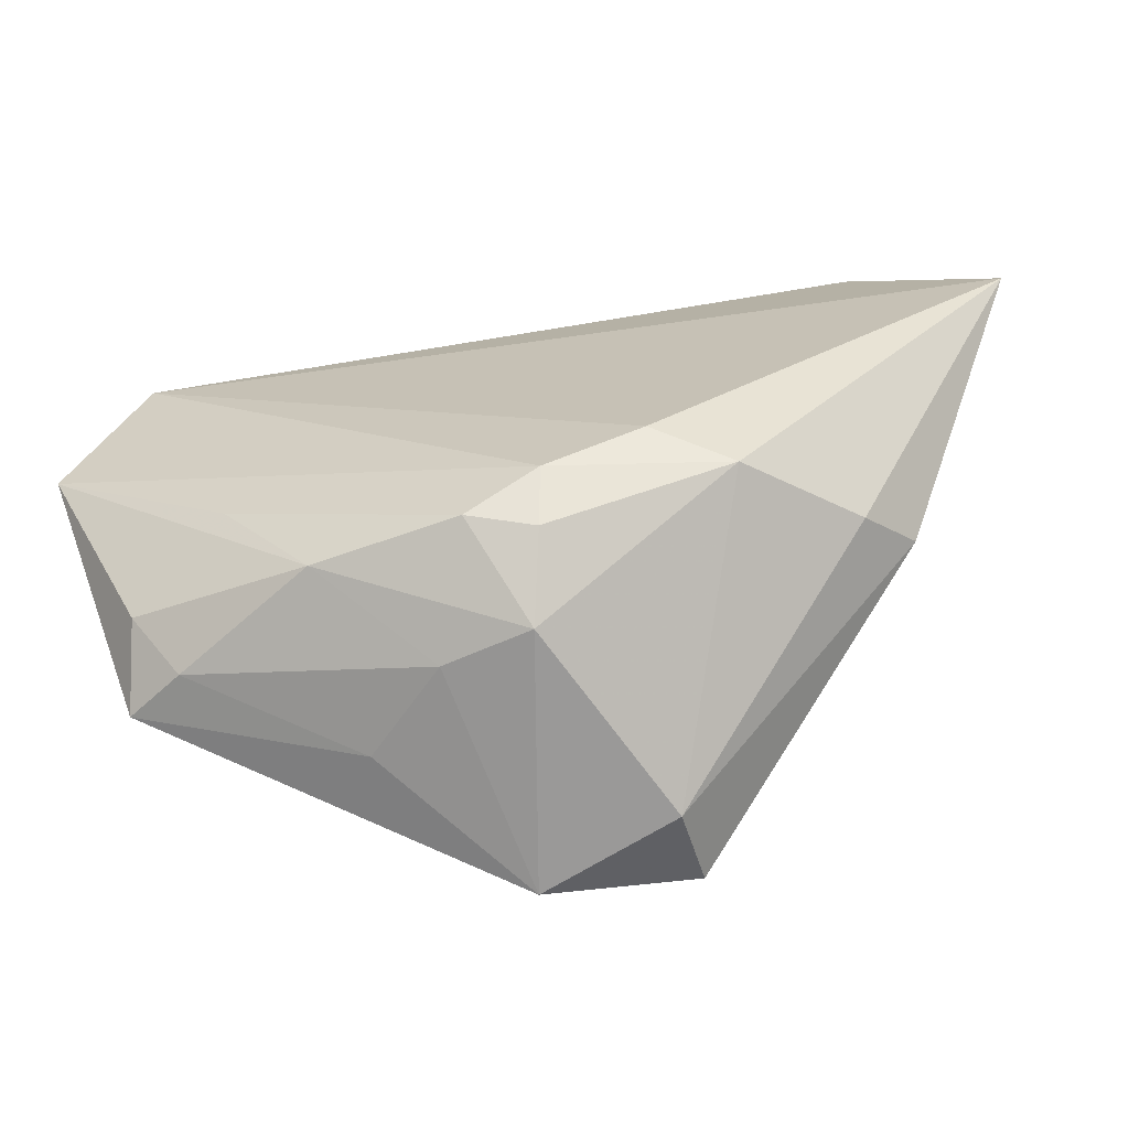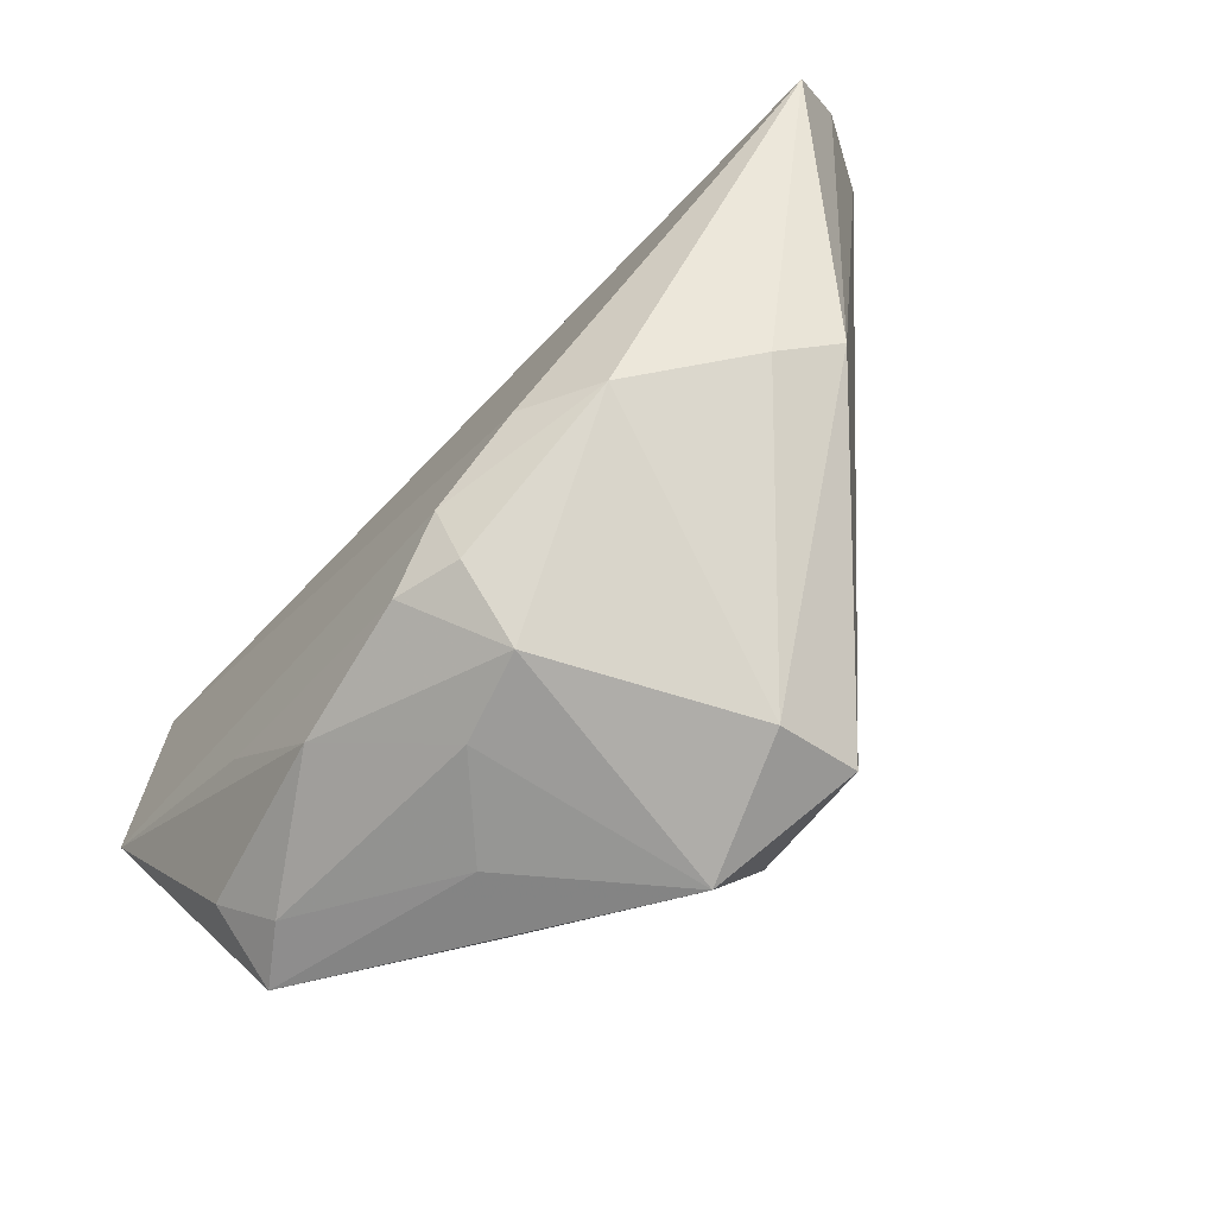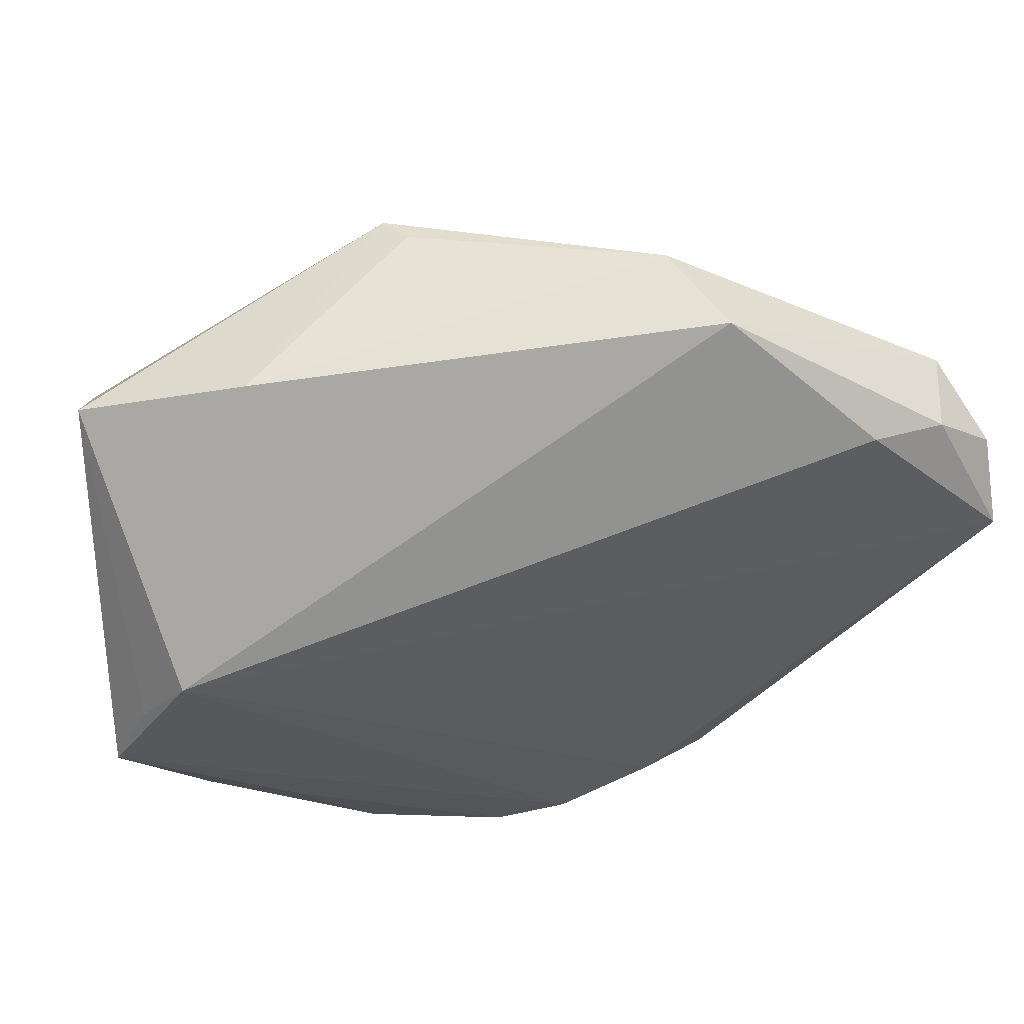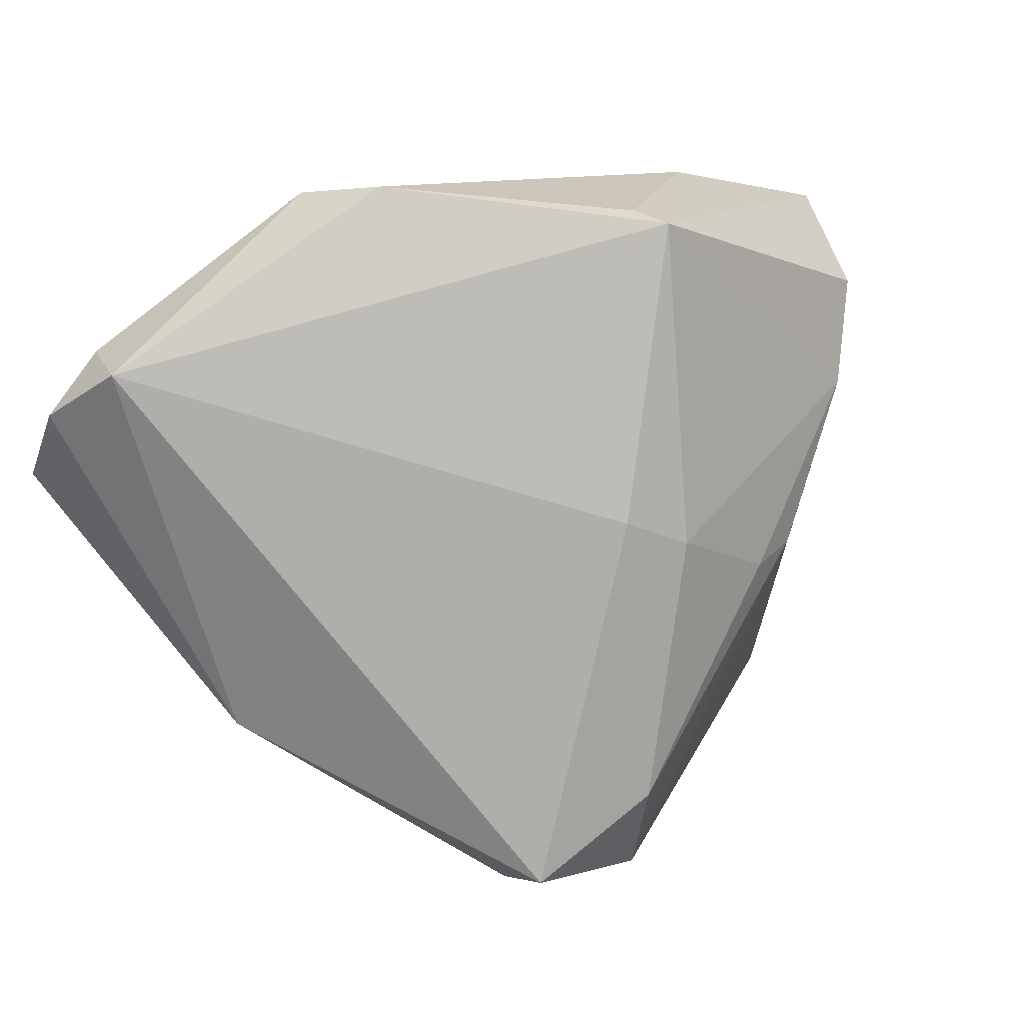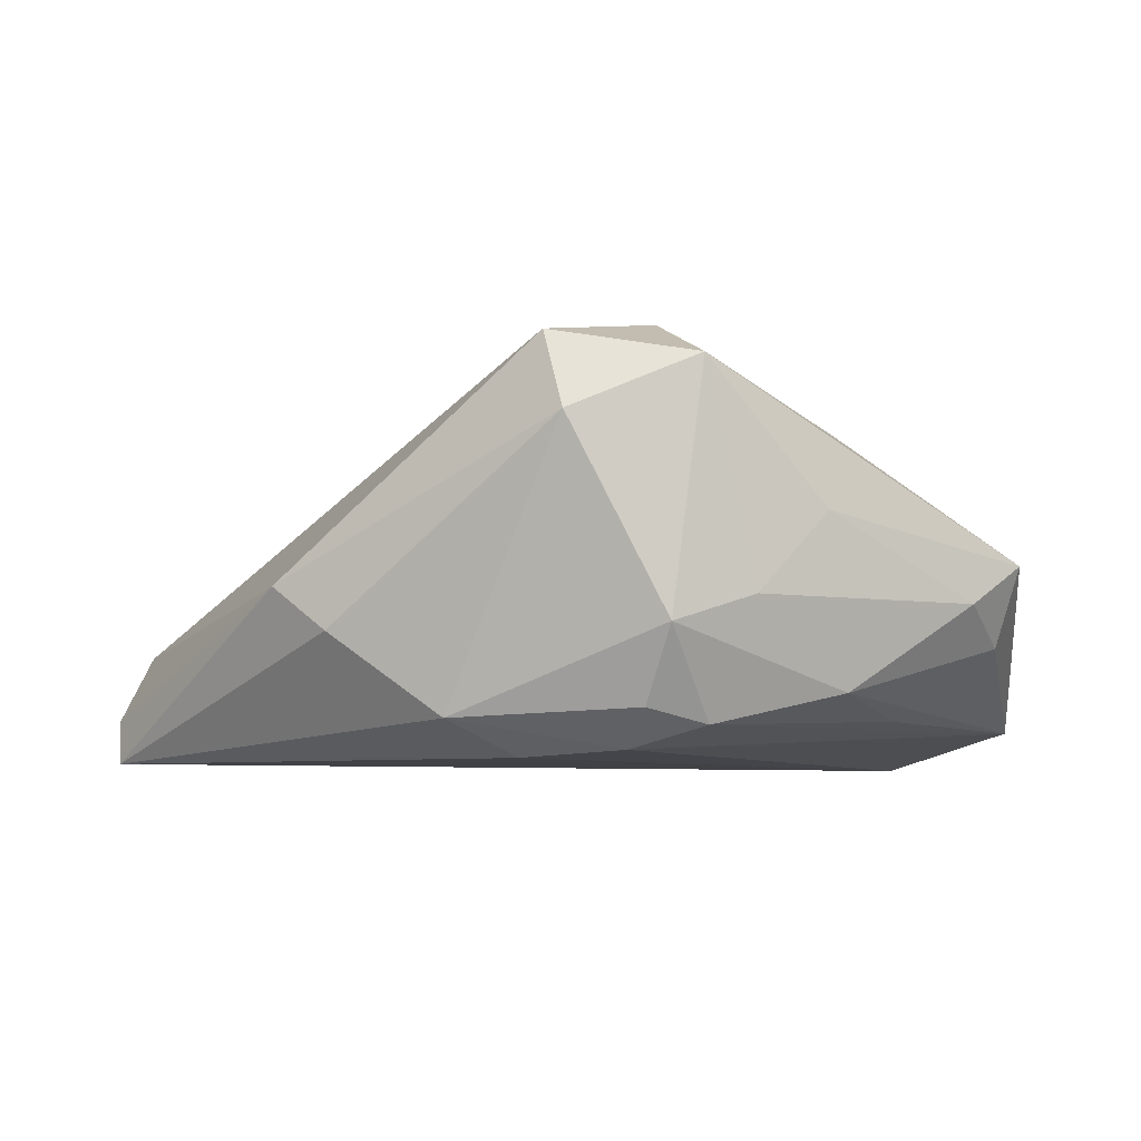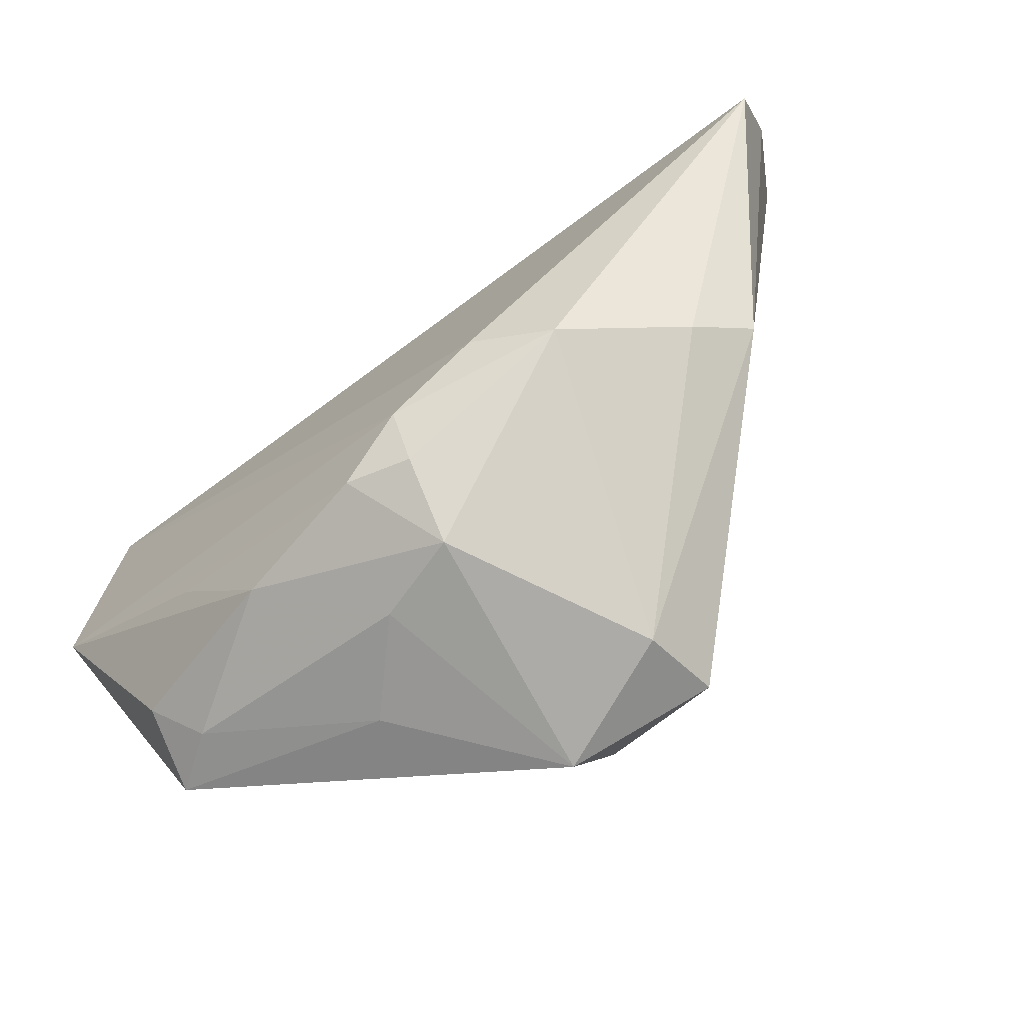
<metadata>
{"format":"obj","ext":"obj","renderer":"f3d","projection":"perspective","resolution":1024,"background":"white","views":[{"elev":-69.1,"azim":-171.9,"up":"+Y"},{"elev":-77.2,"azim":-134.3,"up":"+Y"},{"elev":50.5,"azim":165.6,"up":"+Y"},{"elev":20.8,"azim":-37.1,"up":"+Y"},{"elev":-6.7,"azim":-12.1,"up":"+Z"},{"elev":-76.2,"azim":-143.7,"up":"+Y"}]}
</metadata>
<code>
v 0.03037 -0.02423 -0.01693
v 0.05287 -0.00617 -0.01738
v 0.02199 -0.006705 0.02481
v -0.05553 0.02803 -0.01707
v 0.04314 0.01175 -0.02194
v -0.005481 -0.04077 -0.01647
v -0.04662 -0.02095 -0.001369
v 0.04315 -0.03507 0.001632
v 0.04232 0.01427 0.01801
v -0.06343 0.01186 -0.02169
v -0.01777 -0.04199 0.02691
v 0.04838 0.003816 -0.01857
v -0.006251 -0.03512 -0.02113
v 0.00701 -0.04436 -0.003446
v -0.02862 0.0461 -0.01004
v 0.01998 -0.03779 -0.01434
v -0.06331 0.02134 -0.01562
v 0.005572 0.001413 0.02792
v 0.04176 -0.0301 -0.00814
v -0.04078 -0.02631 -0.007052
v -0.01628 -0.04604 0.01696
v -0.01797 -0.02885 -0.02194
v 0.0004081 -0.04604 0.0242
v 0.007266 0.04274 0.0207
v 0.04882 0.03757 0.003311
v -0.003667 -0.04604 -0.006987
v 0.02986 -0.006007 0.02194
v -0.05886 0.02804 -0.006562
v 0.04696 0.02746 0.01438
v -0.04578 0.03004 -0.01905
v -0.02379 0.04816 0.0008479
v 0.01633 -0.04258 0.006777
v 0.0364 -0.03678 -0.003317
v 0.02907 0.04259 -0.002515
v -0.001933 -0.03253 0.03013
v 0.005107 0.04391 0.01625
v -0.02745 -0.0318 -0.0175
v -0.003633 0.005847 0.02663
v 0.002473 -0.03952 -0.01835
f 38 11 35
f 24 28 38
f 38 28 11
f 34 24 25
f 25 5 34
f 5 15 34
f 30 5 10
f 30 15 5
f 10 20 7
f 11 28 7
f 7 21 11
f 20 21 7
f 26 21 37
f 37 21 20
f 37 20 10
f 31 28 24
f 15 28 31
f 31 34 15
f 18 9 24
f 24 38 18
f 18 38 35
f 4 28 15
f 15 30 4
f 4 30 10
f 9 8 29
f 25 24 29
f 24 9 29
f 27 8 9
f 23 21 26
f 11 21 23
f 35 11 23
f 23 27 35
f 8 27 23
f 22 37 10
f 13 37 22
f 10 5 22
f 5 13 22
f 24 34 36
f 36 31 24
f 34 31 36
f 17 4 10
f 28 4 17
f 10 7 17
f 17 7 28
f 25 29 2
f 2 29 8
f 2 13 5
f 9 18 3
f 3 27 9
f 3 18 35
f 35 27 3
f 32 33 8
f 8 23 32
f 39 16 26
f 13 2 39
f 12 5 25
f 25 2 12
f 12 2 5
f 33 16 19
f 16 2 19
f 8 33 19
f 19 2 8
f 14 23 26
f 14 32 23
f 33 32 14
f 26 16 14
f 14 16 33
f 6 39 26
f 13 39 6
f 26 37 6
f 6 37 13
f 1 2 16
f 16 39 1
f 1 39 2

</code>
